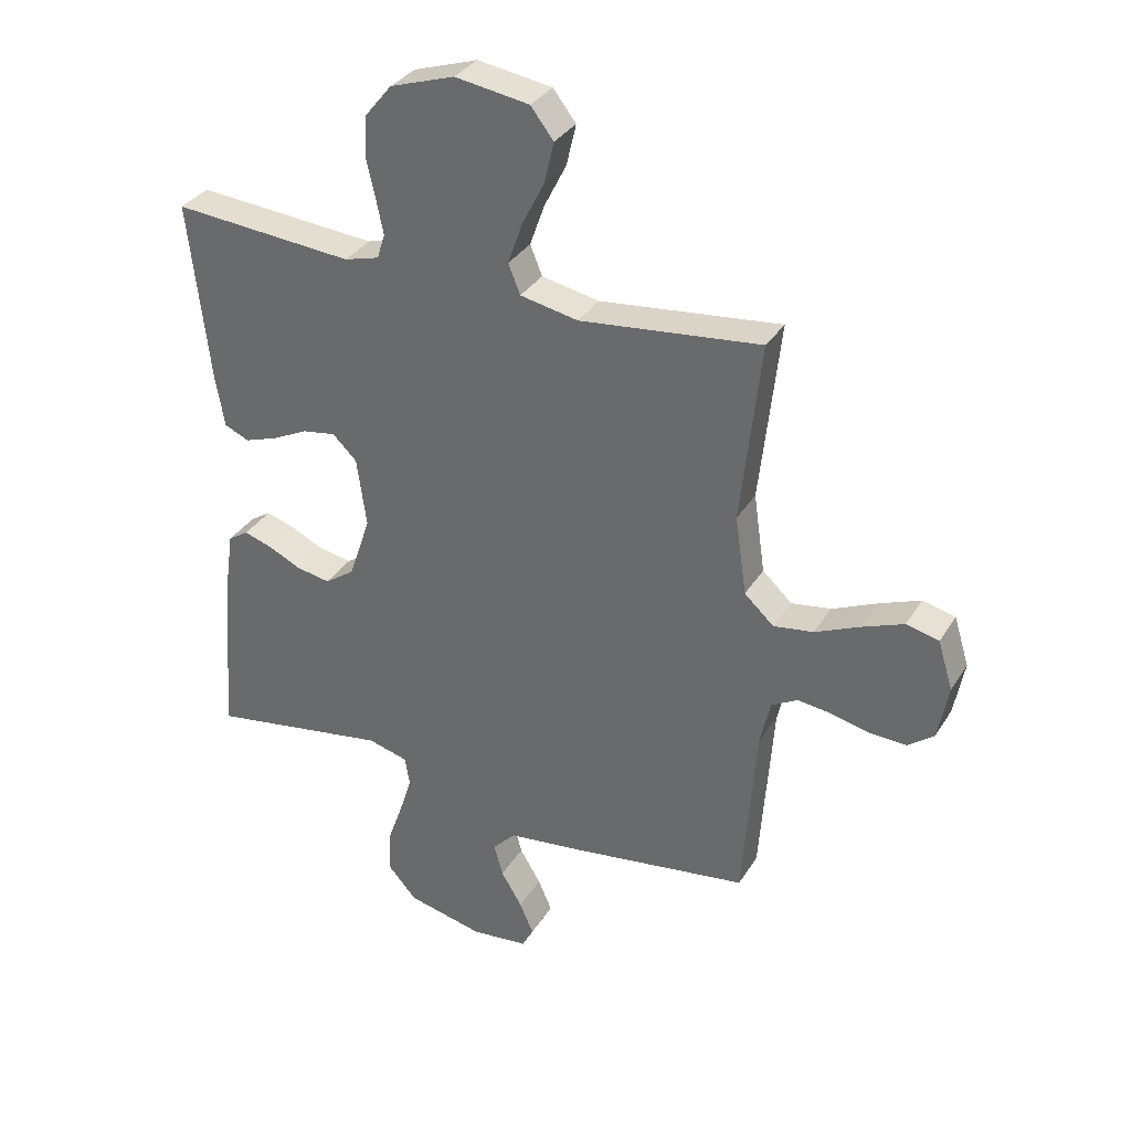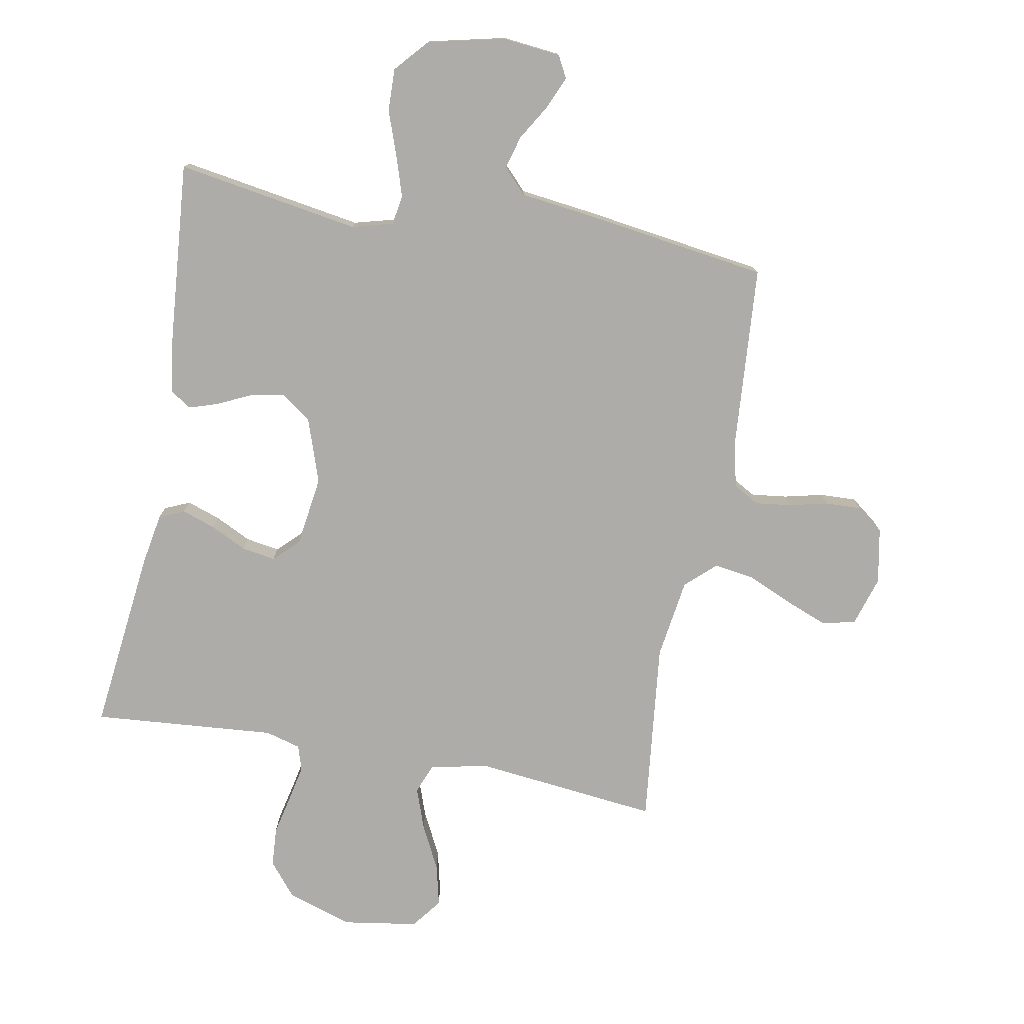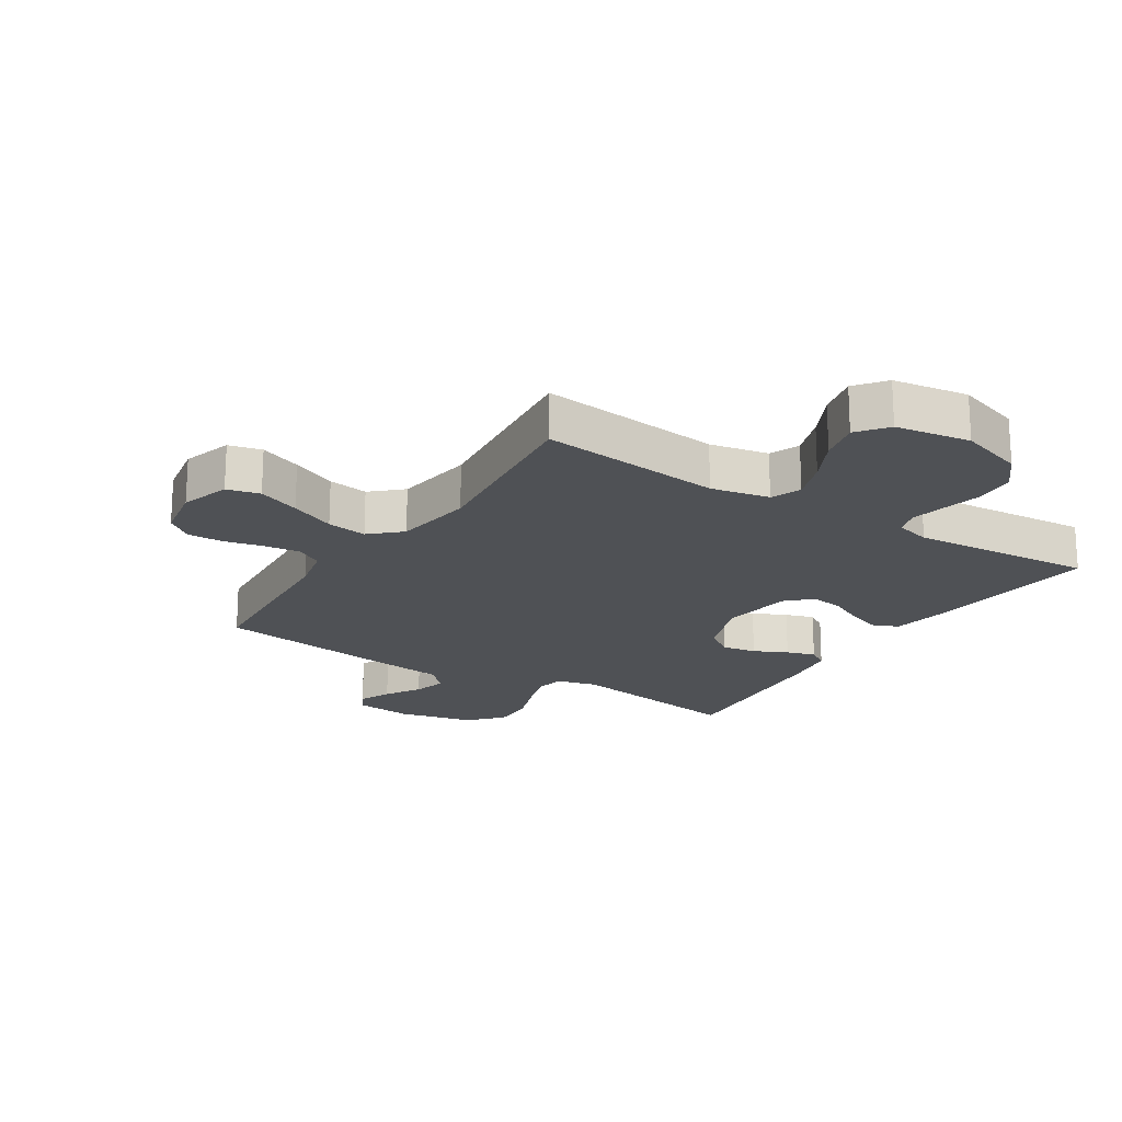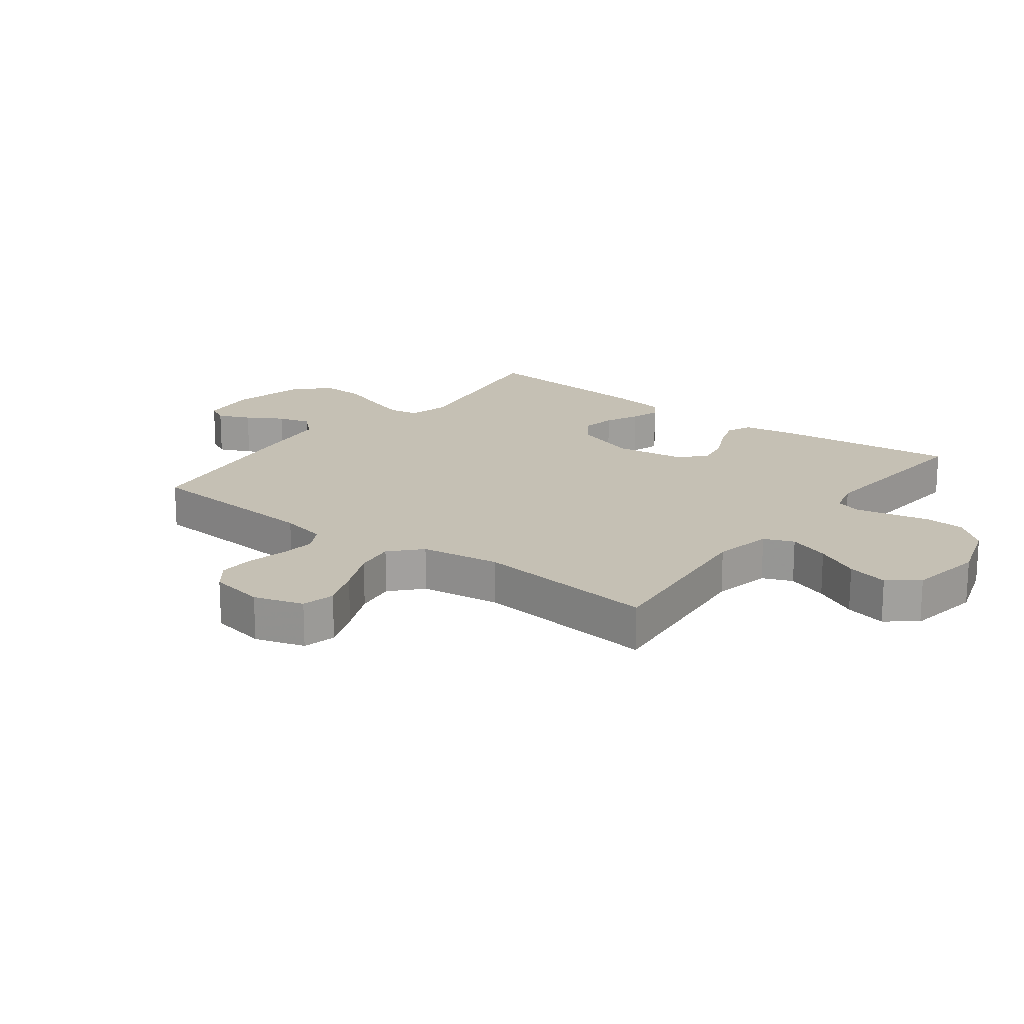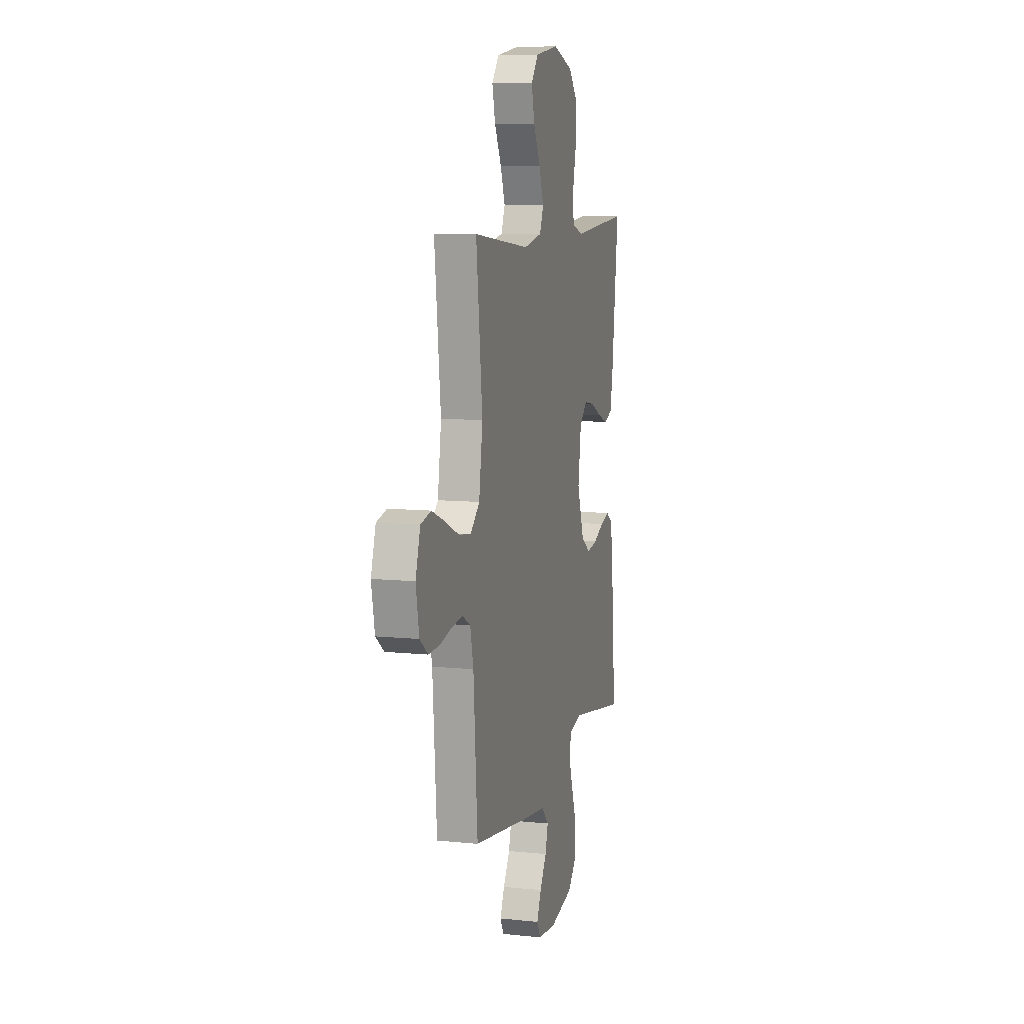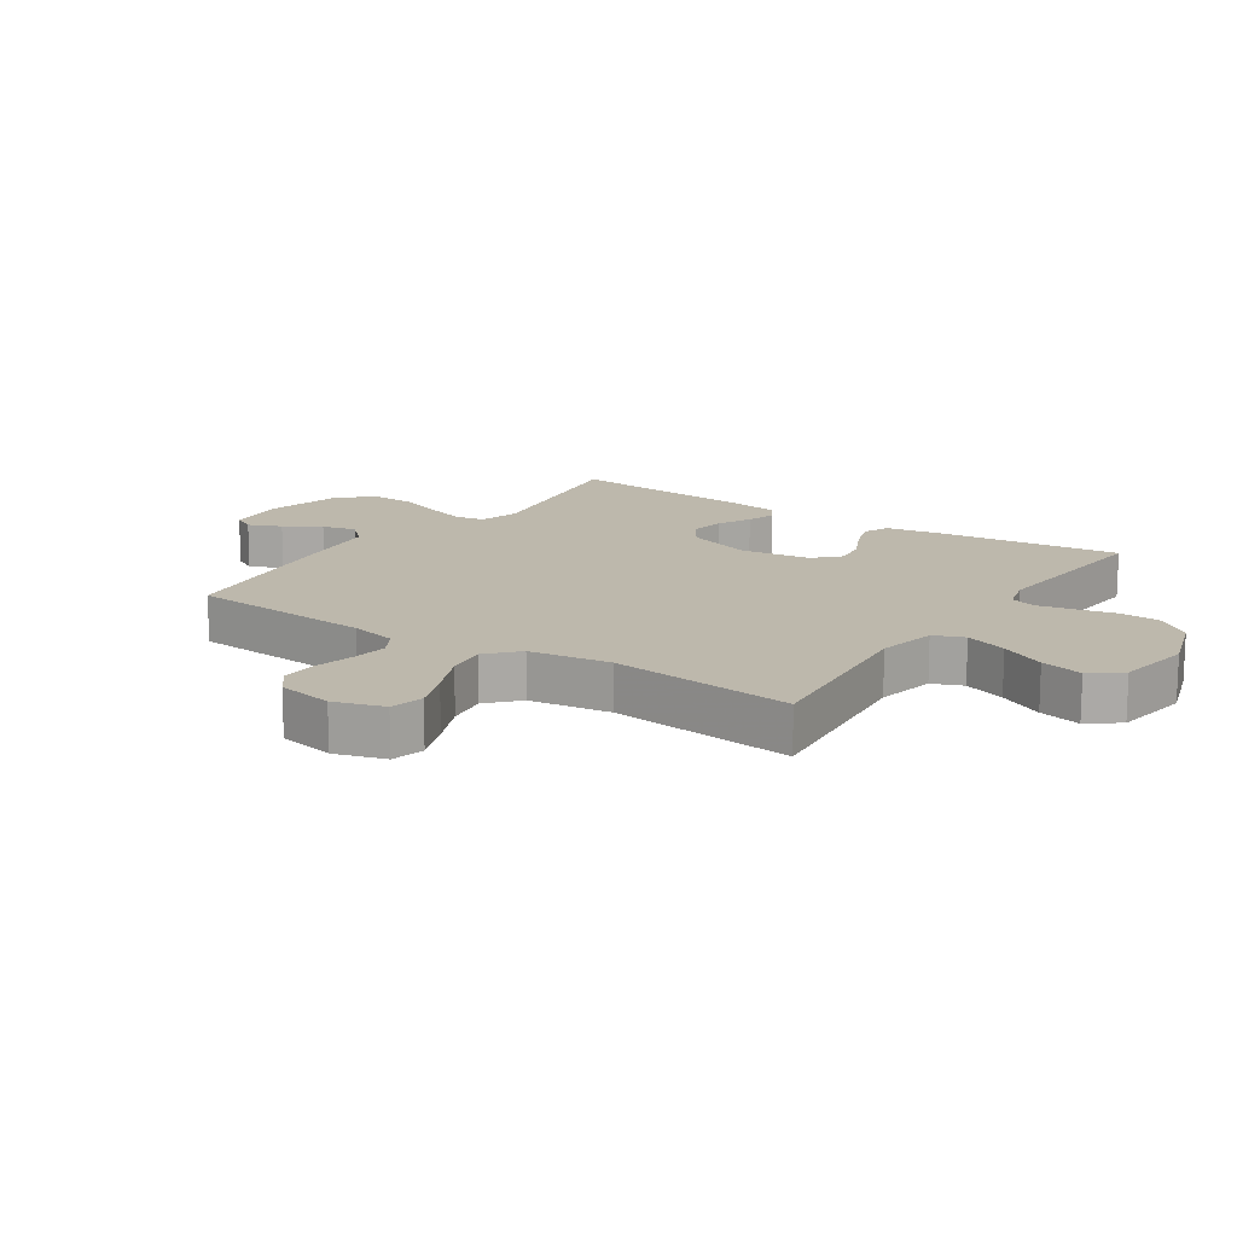
<metadata>
{"format":"obj","ext":"obj","renderer":"f3d","projection":"perspective","resolution":1024,"background":"white","views":[{"elev":33.4,"azim":-152.8,"up":"+Z"},{"elev":-77.0,"azim":169.6,"up":"+Y"},{"elev":-19.7,"azim":-32.6,"up":"+Y"},{"elev":18.4,"azim":-52.7,"up":"+Y"},{"elev":9.0,"azim":-74.5,"up":"+Z"},{"elev":14.8,"azim":-55.9,"up":"+Y"}]}
</metadata>
<code>
v -0.5 0.07 0.5
v -0.2 0.07 0.467
v -0.104 0.07 0.486
v -0.084 0.07 0.535
v -0.108 0.07 0.603
v -0.145 0.07 0.676
v -0.161 0.07 0.744
v -0.123 0.07 0.793
v 0 0.07 0.812
v 0.107 0.07 0.777
v 0.152 0.07 0.722
v 0.156 0.07 0.657
v 0.141 0.07 0.591
v 0.129 0.07 0.533
v 0.142 0.07 0.492
v 0.2 0.07 0.476
v 0.5 0.07 0.5
v 0.466 0.07 0.2
v 0.451 0.07 0.115
v 0.41 0.07 0.097
v 0.355 0.07 0.116
v 0.296 0.07 0.145
v 0.241 0.07 0.154
v 0.201 0.07 0.115
v 0.185 0.07 0
v 0.221 0.07 -0.106
v 0.27 0.07 -0.14
v 0.326 0.07 -0.13
v 0.381 0.07 -0.104
v 0.428 0.07 -0.089
v 0.462 0.07 -0.111
v 0.475 0.07 -0.2
v 0.5 0.07 -0.5
v 0.2 0.07 -0.451
v 0.133 0.07 -0.469
v 0.125 0.07 -0.517
v 0.146 0.07 -0.583
v 0.172 0.07 -0.656
v 0.174 0.07 -0.726
v 0.126 0.07 -0.78
v 0 0.07 -0.809
v -0.095 0.07 -0.799
v -0.114 0.07 -0.763
v -0.091 0.07 -0.71
v -0.056 0.07 -0.652
v -0.041 0.07 -0.598
v -0.079 0.07 -0.558
v -0.2 0.07 -0.543
v -0.5 0.07 -0.5
v -0.522 0.07 -0.2
v -0.539 0.07 -0.124
v -0.582 0.07 -0.1
v -0.64 0.07 -0.107
v -0.704 0.07 -0.122
v -0.763 0.07 -0.124
v -0.806 0.07 -0.091
v -0.823 0.07 0
v -0.798 0.07 0.081
v -0.744 0.07 0.094
v -0.675 0.07 0.067
v -0.601 0.07 0.034
v -0.535 0.07 0.024
v -0.486 0.07 0.069
v -0.467 0.07 0.2
v -0.5 0 0.5
v -0.2 0 0.467
v -0.104 0 0.486
v -0.084 0 0.535
v -0.108 0 0.603
v -0.145 0 0.676
v -0.161 0 0.744
v -0.123 0 0.793
v 0 0 0.812
v 0.107 0 0.777
v 0.152 0 0.722
v 0.156 0 0.657
v 0.141 0 0.591
v 0.129 0 0.533
v 0.142 0 0.492
v 0.2 0 0.476
v 0.5 0 0.5
v 0.466 0 0.2
v 0.451 0 0.115
v 0.41 0 0.097
v 0.355 0 0.116
v 0.296 0 0.145
v 0.241 0 0.154
v 0.201 0 0.115
v 0.185 0 0
v 0.221 0 -0.106
v 0.27 0 -0.14
v 0.326 0 -0.13
v 0.381 0 -0.104
v 0.428 0 -0.089
v 0.462 0 -0.111
v 0.475 0 -0.2
v 0.5 0 -0.5
v 0.2 0 -0.451
v 0.133 0 -0.469
v 0.125 0 -0.517
v 0.146 0 -0.583
v 0.172 0 -0.656
v 0.174 0 -0.726
v 0.126 0 -0.78
v 0 0 -0.809
v -0.095 0 -0.799
v -0.114 0 -0.763
v -0.091 0 -0.71
v -0.056 0 -0.652
v -0.041 0 -0.598
v -0.079 0 -0.558
v -0.2 0 -0.543
v -0.5 0 -0.5
v -0.522 0 -0.2
v -0.539 0 -0.124
v -0.582 0 -0.1
v -0.64 0 -0.107
v -0.704 0 -0.122
v -0.763 0 -0.124
v -0.806 0 -0.091
v -0.823 0 0
v -0.798 0 0.081
v -0.744 0 0.094
v -0.675 0 0.067
v -0.601 0 0.034
v -0.535 0 0.024
v -0.486 0 0.069
v -0.467 0 0.2
f 59 60 61
f 58 59 61
f 57 58 61
f 56 57 61
f 55 56 61
f 54 55 61
f 53 54 61
f 52 53 61 62
f 51 52 62 63
f 47 48 49 50
f 47 50 51 63
f 43 44 45
f 42 43 45
f 41 42 45
f 40 41 45
f 39 40 45
f 38 39 45
f 37 38 45
f 36 37 45 46
f 47 63 64
f 46 47 64
f 36 46 64
f 35 36 64
f 32 33 34
f 31 32 34
f 30 31 34
f 29 30 34
f 28 29 34
f 20 21 22
f 19 20 22
f 18 19 22
f 17 18 22
f 16 17 22
f 15 16 22 23
f 14 15 23 24
f 11 12 13
f 10 11 13
f 9 10 13
f 8 9 13
f 7 8 13
f 6 7 13
f 5 6 13
f 4 5 13 14
f 14 24 25
f 4 14 25
f 3 4 25
f 64 1 2
f 3 25 26
f 2 3 26
f 64 2 26
f 35 64 26
f 27 28 34 35
f 26 27 35
f 125 124 123
f 125 123 122
f 125 122 121
f 125 121 120
f 125 120 119
f 125 119 118
f 125 118 117
f 126 125 117 116
f 127 126 116 115
f 114 113 112 111
f 127 115 114 111
f 109 108 107
f 109 107 106
f 109 106 105
f 109 105 104
f 109 104 103
f 109 103 102
f 109 102 101
f 110 109 101 100
f 128 127 111
f 128 111 110
f 128 110 100
f 128 100 99
f 98 97 96
f 98 96 95
f 98 95 94
f 98 94 93
f 98 93 92
f 86 85 84
f 86 84 83
f 86 83 82
f 86 82 81
f 86 81 80
f 87 86 80 79
f 88 87 79 78
f 77 76 75
f 77 75 74
f 77 74 73
f 77 73 72
f 77 72 71
f 77 71 70
f 77 70 69
f 78 77 69 68
f 89 88 78
f 89 78 68
f 89 68 67
f 66 65 128
f 90 89 67
f 90 67 66
f 90 66 128
f 90 128 99
f 99 98 92 91
f 99 91 90
f 1 65 66 2
f 2 66 67 3
f 3 67 68 4
f 4 68 69 5
f 5 69 70 6
f 6 70 71 7
f 7 71 72 8
f 8 72 73 9
f 9 73 74 10
f 10 74 75 11
f 11 75 76 12
f 12 76 77 13
f 13 77 78 14
f 14 78 79 15
f 15 79 80 16
f 16 80 81 17
f 17 81 82 18
f 18 82 83 19
f 19 83 84 20
f 20 84 85 21
f 21 85 86 22
f 22 86 87 23
f 23 87 88 24
f 24 88 89 25
f 25 89 90 26
f 26 90 91 27
f 27 91 92 28
f 28 92 93 29
f 29 93 94 30
f 30 94 95 31
f 31 95 96 32
f 32 96 97 33
f 33 97 98 34
f 34 98 99 35
f 35 99 100 36
f 36 100 101 37
f 37 101 102 38
f 38 102 103 39
f 39 103 104 40
f 40 104 105 41
f 41 105 106 42
f 42 106 107 43
f 43 107 108 44
f 44 108 109 45
f 45 109 110 46
f 46 110 111 47
f 47 111 112 48
f 48 112 113 49
f 49 113 114 50
f 50 114 115 51
f 51 115 116 52
f 52 116 117 53
f 53 117 118 54
f 54 118 119 55
f 55 119 120 56
f 56 120 121 57
f 57 121 122 58
f 58 122 123 59
f 59 123 124 60
f 60 124 125 61
f 61 125 126 62
f 62 126 127 63
f 63 127 128 64
f 64 128 65 1

</code>
